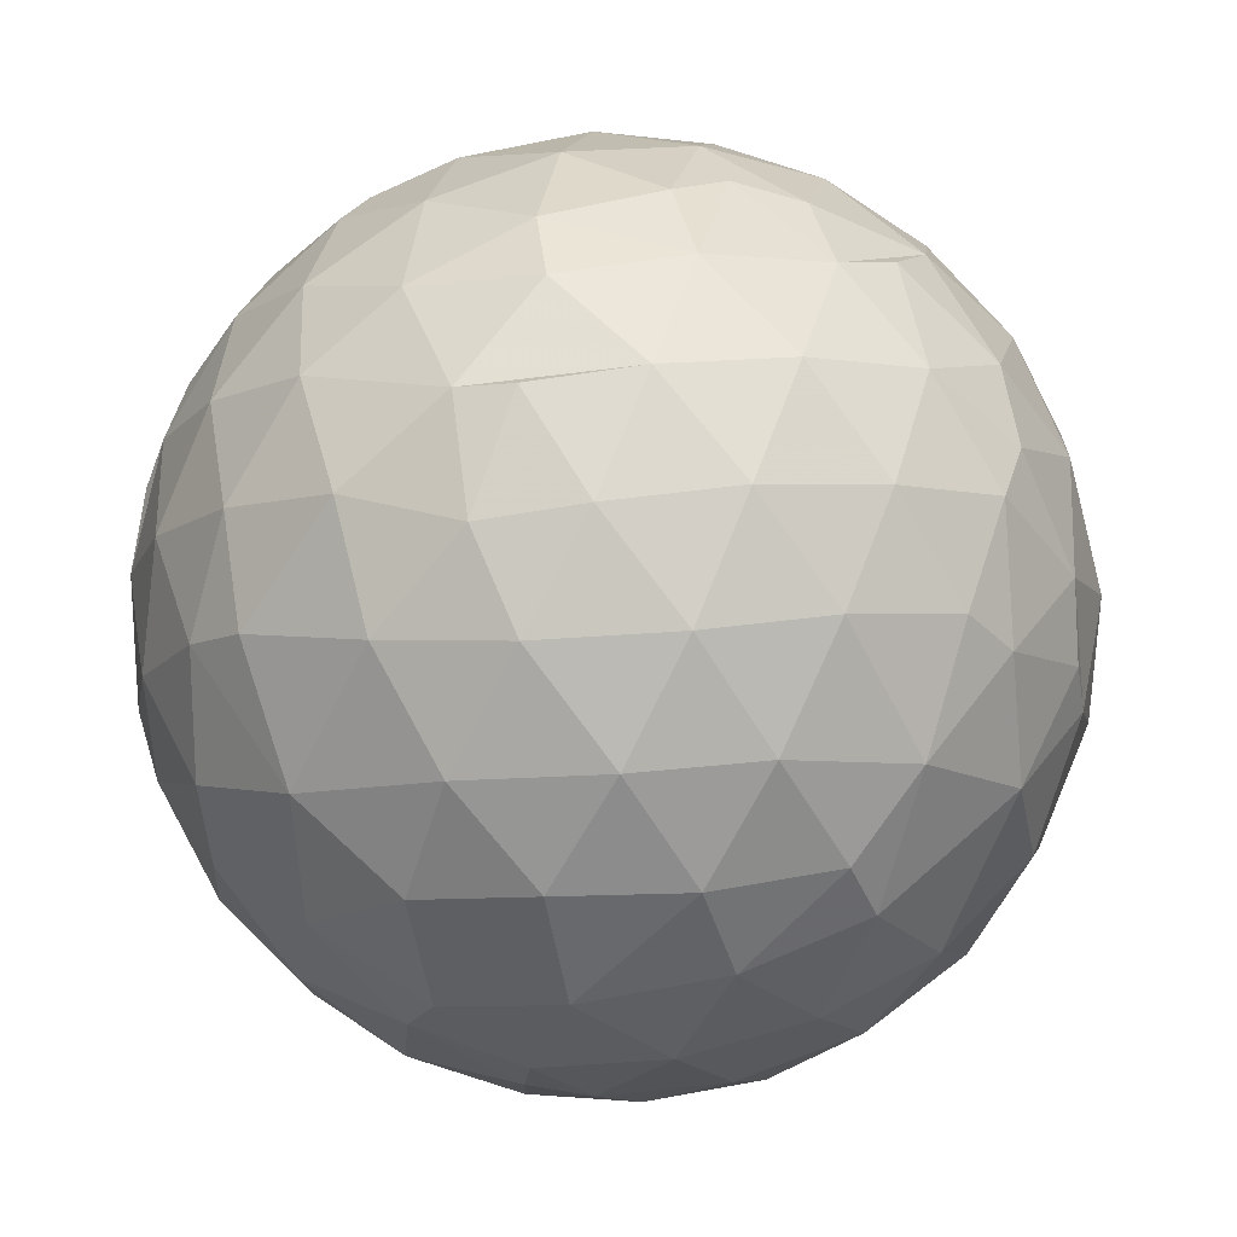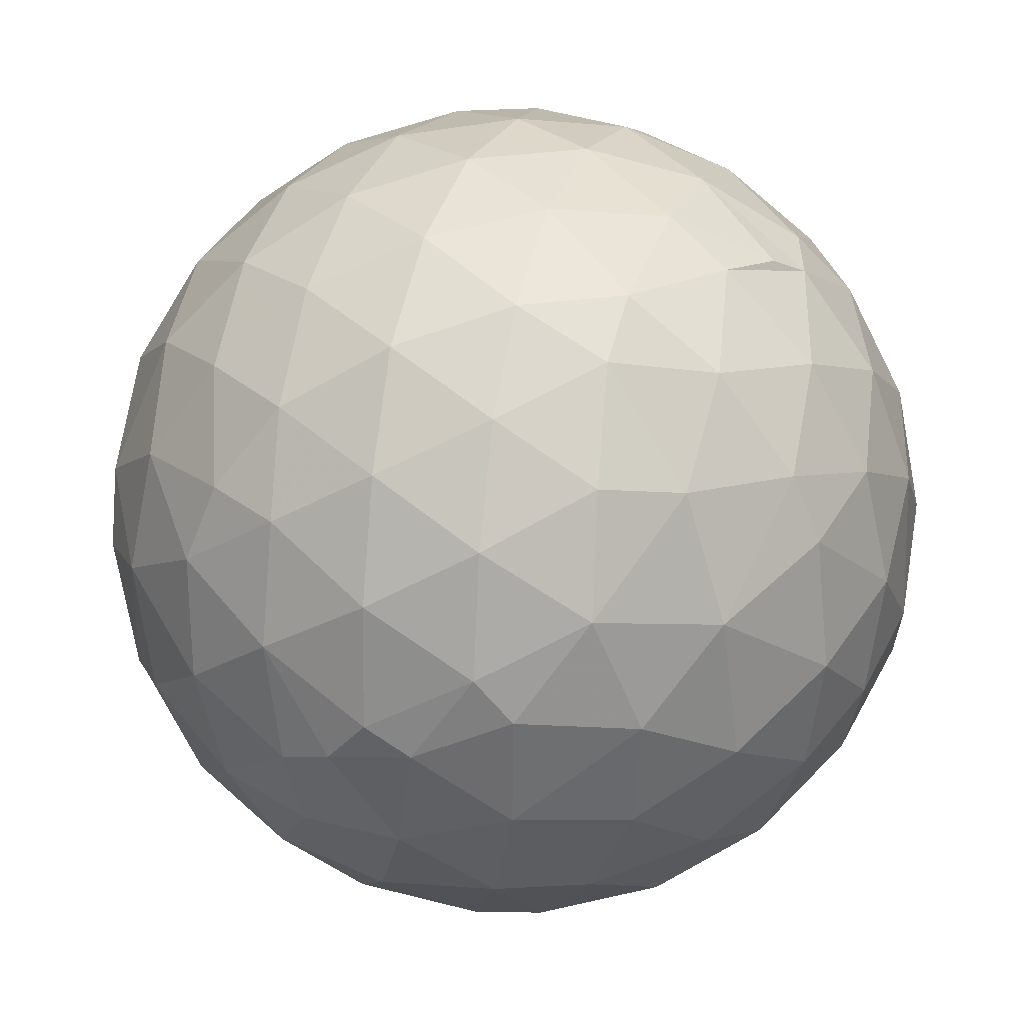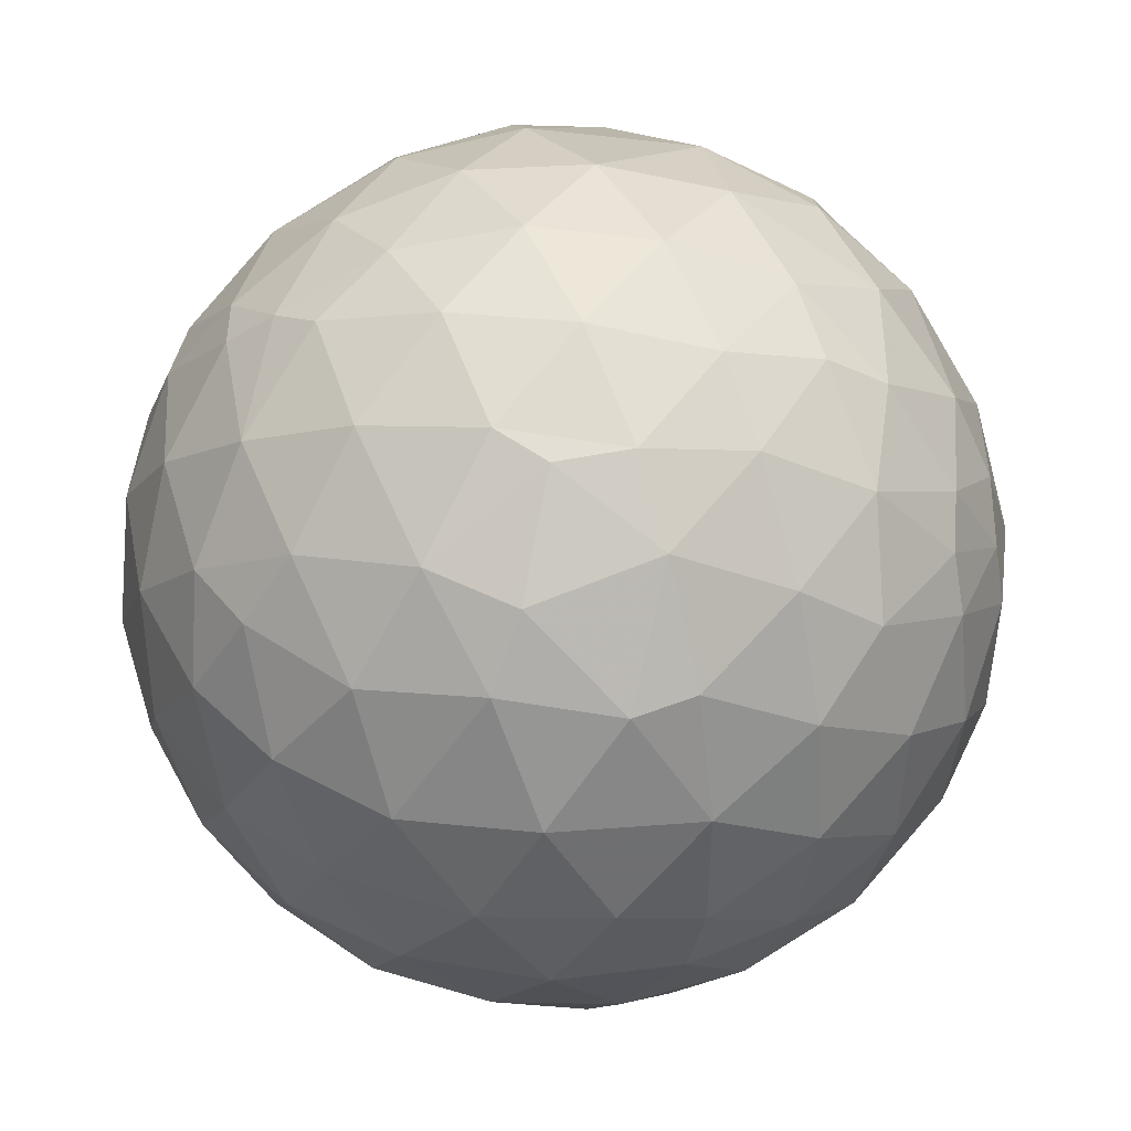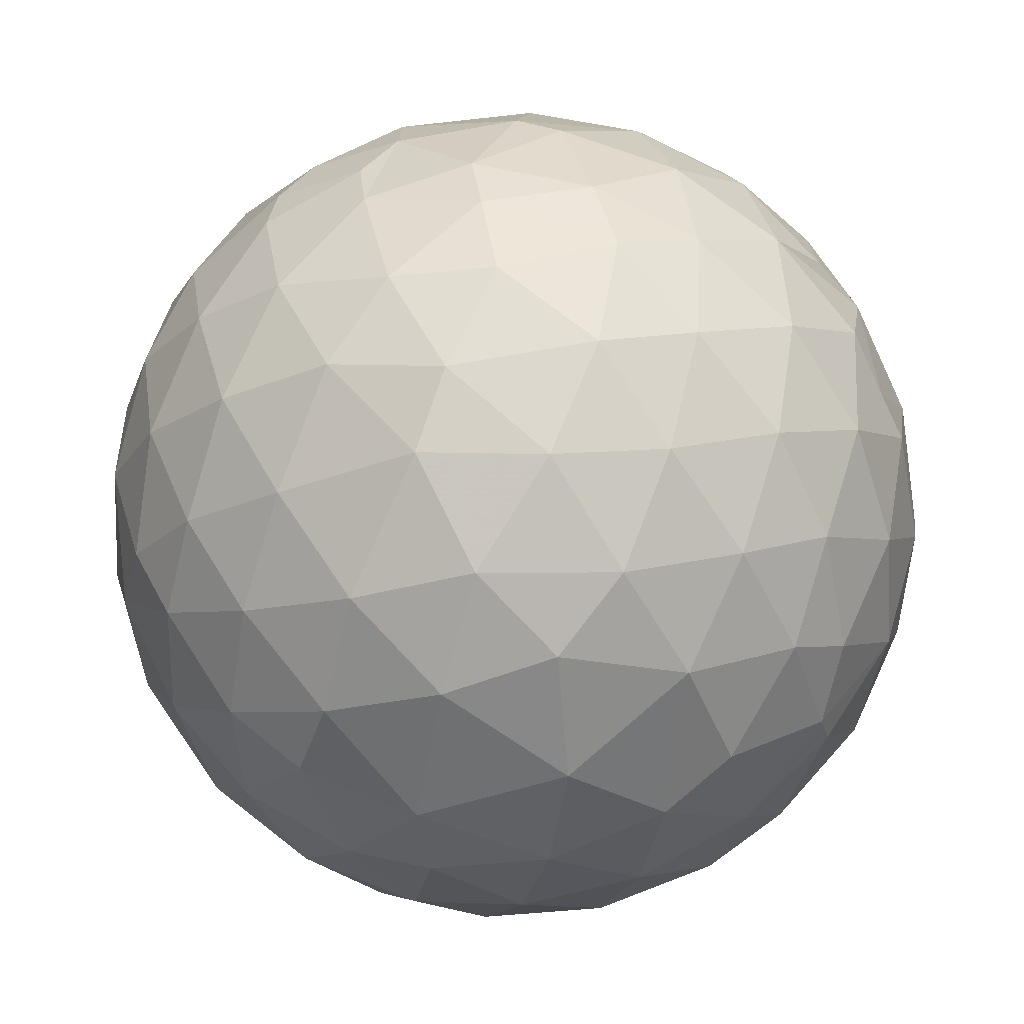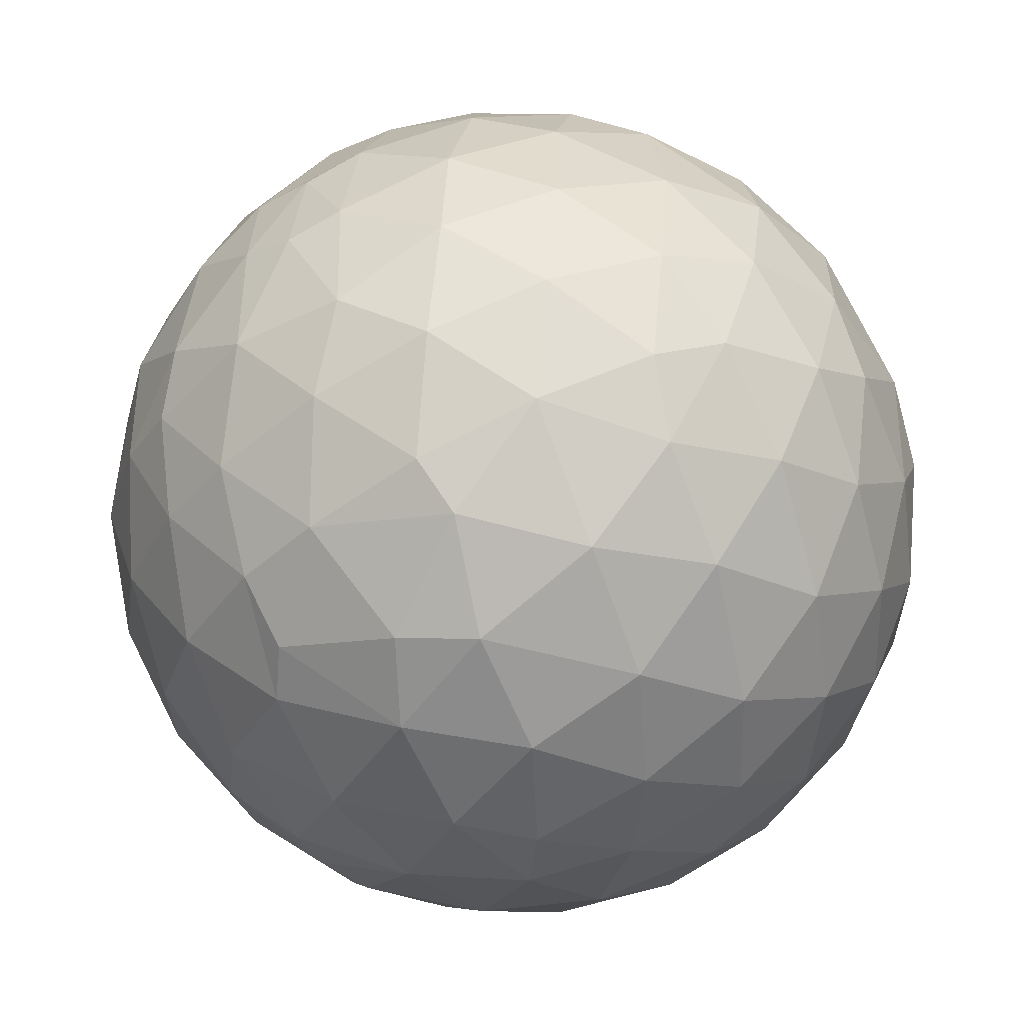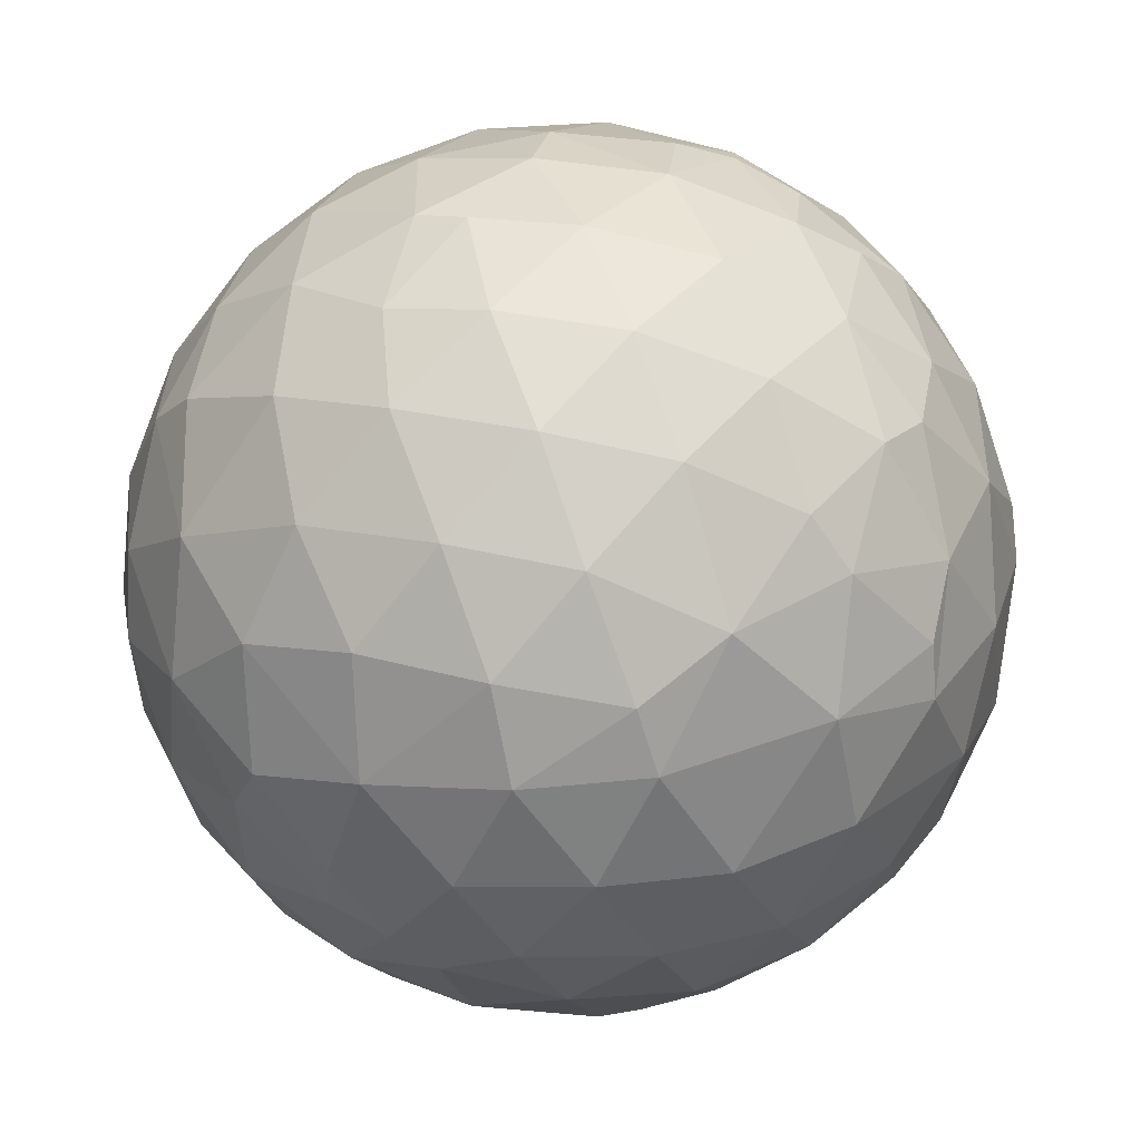
<metadata>
{"format":"obj","ext":"obj","renderer":"f3d","projection":"perspective","resolution":1024,"background":"white","views":[{"elev":57.9,"azim":33.9,"up":"+Z"},{"elev":-77.1,"azim":-113.0,"up":"+Y"},{"elev":-57.5,"azim":69.4,"up":"+Z"},{"elev":63.1,"azim":-98.6,"up":"+Y"},{"elev":1.9,"azim":170.7,"up":"+Y"},{"elev":40.5,"azim":53.8,"up":"+Z"}]}
</metadata>
<code>
v 1 0 0
v 0.9578 -0.2873 0
v 0.957 -0.1405 -0.254
v 0.9583 0.1483 -0.2444
v 0.8752 0.01207 -0.4837
v 0.8349 -0.2724 -0.4782
v 0.8788 -0.4162 -0.2333
v 0.7171 -0.1146 -0.6875
v 0.6441 -0.3909 -0.6574
v 0.7308 -0.5348 -0.4242
v 0.511 -0.6338 -0.5807
v 0.5715 -0.7529 -0.3263
v 0.3289 -0.8227 -0.4636
v 0.2507 -0.6728 -0.696
v 0.05642 -0.8303 -0.5545
v 0.1265 -0.9453 -0.3007
v 0.3894 -0.9005 -0.1937
v 0.1761 -0.9842 -0.02029
v -0.09322 -0.9883 -0.1205
v -0.04539 -0.9856 0.1628
v -0.3117 -0.9482 0.06172
v -0.1435 -0.9087 -0.392
v -0.3582 -0.9117 -0.201
v -0.5561 -0.8309 -0.01683
v -0.3979 -0.7937 -0.46
v -0.1718 -0.7548 -0.633
v -0.4142 -0.6072 -0.678
v -0.6232 -0.6166 -0.481
v -0.5854 -0.7734 -0.2432
v -0.7852 -0.567 -0.2489
v -0.6176 -0.4043 -0.6746
v -0.8005 -0.3922 -0.4533
v -0.9228 -0.324 -0.2083
v -0.8689 -0.4947 0.01534
v -0.6941 -0.7195 -0.02318
v -0.6183 -0.7528 0.2258
v -0.814 -0.5543 0.1737
v -0.6958 -0.5718 0.4346
v -0.4702 -0.7458 0.4719
v -0.3698 -0.8954 0.248
v -0.1304 -0.887 0.443
v 0.1498 -0.9175 0.3684
v 0.2344 -0.9672 0.09777
v 0.4112 -0.9086 -0.07273
v 0.4746 -0.8578 0.1974
v 0.6487 -0.761 -0.008923
v -0.8626 -0.3477 0.3674
v -0.7114 -0.346 0.6117
v -0.5149 -0.5508 0.6569
v -0.5046 -0.3061 0.8072
v -0.2867 -0.4928 0.8216
v -0.845 -0.1073 0.5239
v -0.661 -0.09607 0.7442
v -0.7629 0.1469 0.6296
v -0.5488 0.1571 0.8211
v -0.4214 -0.08721 0.9027
v -0.2888 0.1645 0.9432
v -0.3985 0.402 0.8244
v -0.6386 0.3828 0.6676
v -0.4664 0.6112 0.6394
v -0.2082 0.609 0.7654
v -0.1275 0.3785 0.9168
v 0.06999 0.5647 0.8223
v -0.007797 0.7704 0.6375
v 0.269 0.698 0.6636
v 0.1857 0.8728 0.4513
v 0.453 0.7672 0.454
v 0.5211 0.5615 0.6428
v 0.6845 0.6028 0.41
v 0.5924 0.7796 0.2031
v 0.3389 0.9115 0.2332
v 0.4587 0.8882 -0.02692
v -0.2814 0.7857 0.5509
v -0.07494 0.9143 0.398
v -0.341 0.8937 0.2914
v -0.5343 0.7297 0.4266
v -0.5755 0.8035 0.152
v -0.7455 0.6072 0.275
v -0.6773 0.5051 0.5349
v -0.8584 0.3592 0.3662
v -0.7579 0.2389 0.607
v -0.765 -0.1631 -0.623
v -0.553 -0.1632 -0.817
v -0.6726 0.08486 -0.7351
v -0.8543 0.08669 -0.5125
v -0.9126 -0.1596 -0.3765
v -0.9891 -0.07037 -0.1292
v -0.9596 -0.2725 0.06976
v -0.8624 -0.4209 0.2812
v -0.9889 0.00205 0.1486
v -0.9182 -0.1966 0.3438
v -0.9074 0.08223 0.4123
v -0.9381 0.2791 0.2052
v -0.979 0.193 -0.06584
v -0.8877 0.4602 -0.01217
v -0.708 0.7061 -0.01063
v -0.935 0.1213 -0.3333
v -0.7297 0.331 -0.5983
v -0.878 0.324 -0.3523
v -0.381 -0.3925 -0.8371
v -0.1646 -0.5707 -0.8045
v -0.1229 -0.3212 -0.939
v 0.1021 -0.4853 -0.8684
v 0.06118 -0.7132 -0.6983
v 0.3847 -0.4406 -0.8111
v 0.2289 -0.2376 -0.944
v -0.004794 -0.03972 -0.9992
v -0.2897 -0.08243 -0.9536
v -0.1823 0.1844 -0.9658
v -0.4533 0.1421 -0.88
v -0.5781 0.3494 -0.7373
v -0.333 0.4016 -0.8531
v -0.4438 0.5916 -0.6731
v -0.6774 0.515 -0.5252
v -0.5174 0.7363 -0.436
v -0.7263 0.6331 -0.2678
v -0.54 0.8256 -0.1638
v -0.3399 0.9401 0.02737
v -0.1013 0.98 0.1715
v 0.1571 0.9533 0.2579
v 0.1092 0.9938 -0.02021
v -0.2836 0.924 -0.2564
v -0.2632 0.7849 -0.5609
v -0.03036 0.9084 -0.417
v 0.007553 0.7528 -0.6582
v 0.2343 0.8333 -0.5007
v -0.2067 0.5994 -0.7733
v 0.066 0.5383 -0.8402
v 0.2786 0.6643 -0.6936
v 0.4851 0.7099 -0.5106
v 0.4147 0.8655 -0.281
v 0.143 0.9557 -0.2574
v -0.1145 0.9795 -0.1656
v 0.313 0.9494 -0.02576
v 0.646 0.7422 -0.1782
v 0.6638 0.7401 0.1078
v 0.8473 0.503 0.1705
v 0.8354 0.3539 0.4204
v 0.6512 0.4214 0.6311
v 0.4644 0.3642 0.8073
v 0.9538 0.236 0.186
v 0.928 0.3661 -0.06892
v 0.9582 -0.0361 0.2838
v 0.8544 0.3927 -0.3402
v 0.7856 0.5992 -0.1543
v 0.5111 0.4978 -0.7007
v 0.3298 0.4244 -0.8433
v 0.1088 0.2781 -0.9544
v 0.3634 0.1494 -0.9196
v 0.5698 0.2836 -0.7713
v 0.5837 -0.0004905 -0.812
v 0.7657 0.1278 -0.6304
v 0.7236 0.4032 -0.5601
v 0.8882 0.2361 -0.3941
v -0.1586 0.3748 -0.9134
v 0.2869 0.03247 -0.9574
v 0.4058 -0.2386 -0.8822
v 0.6433 -0.269 -0.7168
v 0.6895 0.6162 -0.3806
v 0.6002 0.6442 -0.4741
v 0.5412 0.7936 -0.2781
v 0.8383 -0.5449 0.01711
v 0.7219 -0.656 -0.2204
v 0.7121 -0.6552 0.2522
v 0.8685 -0.4146 0.2718
v 0.8308 -0.2133 0.514
v 0.8455 0.07845 0.5282
v 0.9187 0.2481 0.3074
v 0.6903 0.2853 0.6649
v 0.5533 0.09 0.8281
v 0.2994 0.1683 0.9392
v 0.3697 -0.11 0.9226
v 0.1021 -0.03328 0.9942
v 0.02336 0.242 0.97
v 0.2138 0.4349 0.8747
v -0.06723 0.4944 0.8667
v -0.1765 0.03603 0.9836
v -0.1876 -0.2511 0.9496
v 0.1624 -0.3084 0.9373
v 0.4187 -0.3763 0.8265
v 0.6094 -0.1676 0.775
v 0.6367 -0.4224 0.6451
v 0.4238 -0.6143 0.6656
v 0.6195 -0.6386 0.4566
v 0.3845 -0.8041 0.4534
v 0.8059 -0.4244 0.4128
v 0.1539 -0.7765 0.6111
v 0.1712 -0.558 0.812
v -0.08414 -0.6709 0.7368
v -0.3528 -0.7264 0.5898
v -0.01654 -0.4451 0.8953
v 0.7618 0.03233 0.647
v 0.5071 -0.8289 -0.2361
v -0.08179 -0.1932 0.9777
v 0.2711 0.5692 0.7762
f 1 2 3
f 3 4 1
f 3 5 4
f 3 6 5
f 3 7 6
f 6 8 5
f 6 9 8
f 6 10 9
f 6 7 10
f 10 11 9
f 10 12 11
f 12 13 11
f 13 14 11
f 13 15 14
f 13 16 15
f 13 17 16
f 17 18 16
f 18 19 16
f 18 20 19
f 20 21 19
f 19 22 16
f 19 23 22
f 19 21 23
f 21 24 23
f 23 25 22
f 25 26 22
f 25 27 26
f 25 28 27
f 25 29 28
f 25 23 29
f 29 30 28
f 28 31 27
f 28 32 31
f 28 30 32
f 30 33 32
f 30 34 33
f 30 35 34
f 30 29 35
f 29 24 35
f 29 23 24
f 24 36 35
f 36 37 35
f 36 38 37
f 36 39 38
f 36 40 39
f 36 24 40
f 24 21 40
f 21 20 40
f 20 41 40
f 20 42 41
f 20 43 42
f 20 18 43
f 18 44 43
f 44 45 43
f 44 46 45
f 45 42 43
f 41 39 40
f 38 47 37
f 38 48 47
f 38 49 48
f 49 50 48
f 49 51 50
f 48 52 47
f 48 53 52
f 53 54 52
f 53 55 54
f 53 56 55
f 53 50 56
f 53 48 50
f 56 57 55
f 57 58 55
f 58 59 55
f 58 60 59
f 58 61 60
f 58 62 61
f 62 63 61
f 63 64 61
f 63 65 64
f 65 66 64
f 65 67 66
f 65 68 67
f 68 69 67
f 69 70 67
f 70 71 67
f 70 72 71
f 71 66 67
f 64 73 61
f 64 74 73
f 74 75 73
f 75 76 73
f 75 77 76
f 77 78 76
f 78 79 76
f 78 80 79
f 80 81 79
f 79 60 76
f 79 59 60
f 79 81 59
f 60 73 76
f 32 82 31
f 82 83 31
f 82 84 83
f 82 85 84
f 82 86 85
f 82 32 86
f 32 33 86
f 33 87 86
f 33 88 87
f 33 34 88
f 34 89 88
f 34 37 89
f 89 47 88
f 88 90 87
f 88 91 90
f 91 92 90
f 91 52 92
f 91 47 52
f 52 54 92
f 92 93 90
f 92 80 93
f 92 81 80
f 92 54 81
f 54 55 81
f 93 94 90
f 93 95 94
f 93 78 95
f 93 80 78
f 78 96 95
f 87 97 86
f 85 98 84
f 85 99 98
f 85 97 99
f 97 94 99
f 97 87 94
f 83 100 31
f 100 27 31
f 100 101 27
f 100 102 101
f 102 103 101
f 103 104 101
f 18 17 44
f 89 37 47
f 27 101 26
f 101 104 26
f 104 15 26
f 104 14 15
f 104 103 14
f 103 105 14
f 103 106 105
f 103 102 106
f 102 107 106
f 102 108 107
f 102 100 108
f 108 109 107
f 108 110 109
f 108 83 110
f 108 100 83
f 83 84 110
f 84 111 110
f 110 112 109
f 110 111 112
f 111 113 112
f 111 114 113
f 111 98 114
f 114 115 113
f 114 116 115
f 114 99 116
f 114 98 99
f 99 95 116
f 99 94 95
f 116 117 115
f 116 96 117
f 96 77 117
f 96 78 77
f 77 118 117
f 77 75 118
f 75 119 118
f 75 74 119
f 74 120 119
f 74 66 120
f 74 64 66
f 120 121 119
f 118 122 117
f 122 115 117
f 115 123 113
f 115 122 123
f 122 124 123
f 124 125 123
f 124 126 125
f 125 127 123
f 125 128 127
f 125 129 128
f 125 126 129
f 126 130 129
f 126 131 130
f 126 132 131
f 126 124 132
f 124 133 132
f 133 121 132
f 133 119 121
f 133 118 119
f 133 122 118
f 132 134 131
f 134 72 131
f 134 71 72
f 72 135 131
f 72 136 135
f 72 70 136
f 70 69 136
f 69 137 136
f 69 138 137
f 69 139 138
f 69 68 139
f 68 140 139
f 138 141 137
f 141 142 137
f 141 1 142
f 141 143 1
f 143 2 1
f 1 4 142
f 4 144 142
f 144 145 142
f 145 137 142
f 145 136 137
f 145 135 136
f 130 146 129
f 129 147 128
f 147 148 128
f 147 149 148
f 147 150 149
f 150 151 149
f 150 152 151
f 150 153 152
f 153 154 152
f 154 5 152
f 154 4 5
f 5 8 152
f 8 151 152
f 148 155 128
f 128 155 127
f 127 113 123
f 127 112 113
f 127 155 112
f 155 109 112
f 148 109 155
f 148 107 109
f 148 156 107
f 148 149 156
f 149 151 156
f 151 157 156
f 151 158 157
f 151 8 158
f 154 144 4
f 154 153 144
f 153 159 144
f 107 156 106
f 106 157 105
f 106 156 157
f 147 146 150
f 146 153 150
f 146 160 153
f 146 130 160
f 130 161 160
f 130 131 161
f 15 22 26
f 34 35 37
f 105 11 14
f 22 15 16
f 129 146 147
f 84 98 111
f 61 73 60
f 85 86 97
f 3 2 7
f 2 162 7
f 162 163 7
f 162 46 163
f 162 164 46
f 162 165 164
f 162 2 165
f 2 143 165
f 143 166 165
f 143 167 166
f 143 168 167
f 143 141 168
f 168 138 167
f 168 141 138
f 138 169 167
f 138 139 169
f 139 140 169
f 140 170 169
f 140 171 170
f 171 172 170
f 171 173 172
f 171 174 173
f 171 175 174
f 171 140 175
f 175 176 174
f 175 63 176
f 175 65 63
f 174 177 173
f 174 57 177
f 174 62 57
f 174 176 62
f 176 63 62
f 62 58 57
f 57 56 177
f 56 178 177
f 56 50 178
f 177 178 173
f 173 179 172
f 179 180 172
f 180 181 172
f 180 182 181
f 180 183 182
f 183 184 182
f 183 185 184
f 184 186 182
f 184 164 186
f 184 45 164
f 184 185 45
f 185 42 45
f 185 187 42
f 185 183 187
f 183 188 187
f 188 189 187
f 189 41 187
f 189 190 41
f 189 51 190
f 189 191 51
f 191 178 51
f 178 50 51
f 51 49 190
f 49 39 190
f 49 38 39
f 190 39 41
f 187 41 42
f 45 46 164
f 164 165 186
f 186 166 182
f 186 165 166
f 166 181 182
f 172 181 170
f 181 192 170
f 181 166 192
f 166 167 192
f 167 169 192
f 169 170 192
f 46 193 163
f 193 12 163
f 12 10 163
f 10 7 163
f 46 44 193
f 161 159 160
f 153 160 159
f 180 188 183
f 180 179 188
f 179 191 188
f 179 194 191
f 179 173 194
f 194 178 191
f 194 173 178
f 191 189 188
f 122 133 124
f 66 71 120
f 71 134 120
f 134 121 120
f 134 132 121
f 47 91 88
f 157 158 105
f 158 9 105
f 158 8 9
f 9 11 105
f 94 87 90
f 68 195 140
f 68 65 195
f 195 175 140
f 195 65 175
f 55 59 81
f 12 193 13
f 193 17 13
f 193 44 17
f 159 145 144
f 159 135 145
f 159 161 135
f 161 131 135
f 96 116 95

</code>
